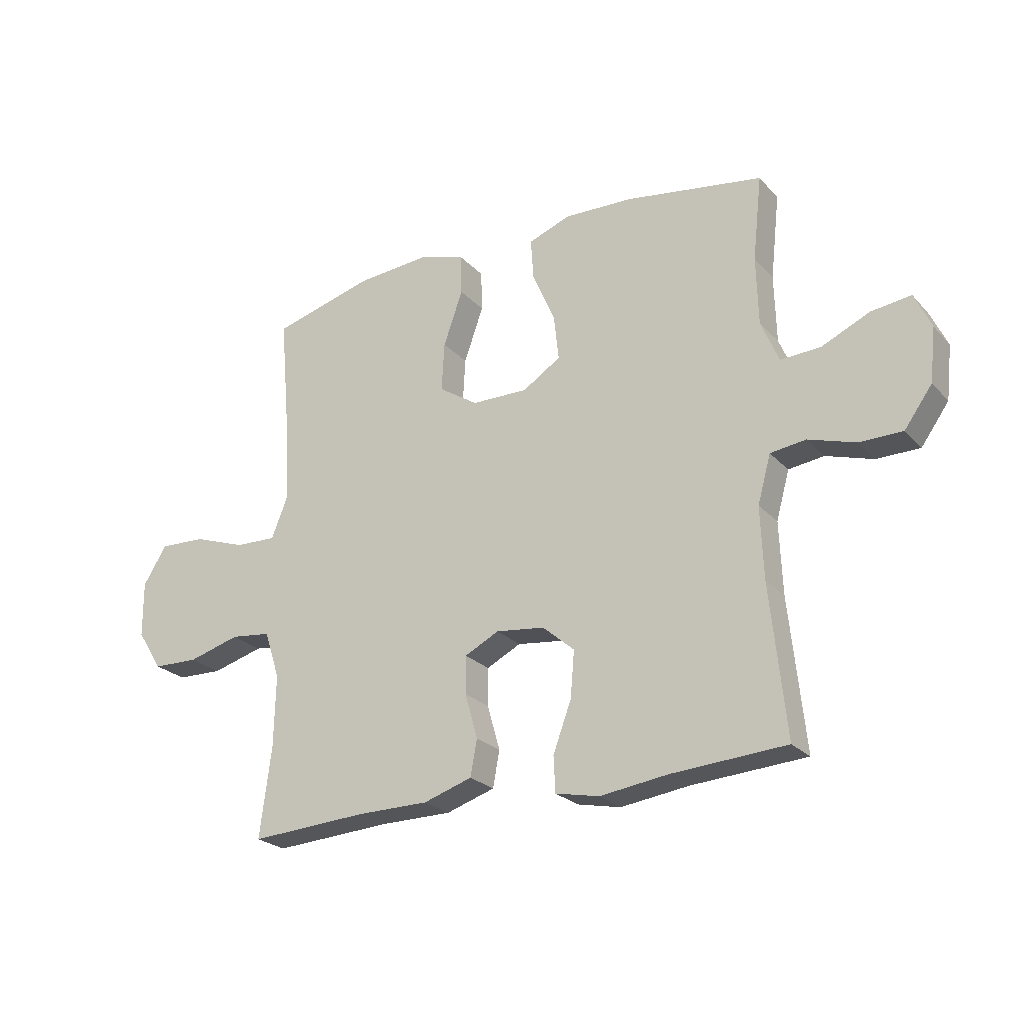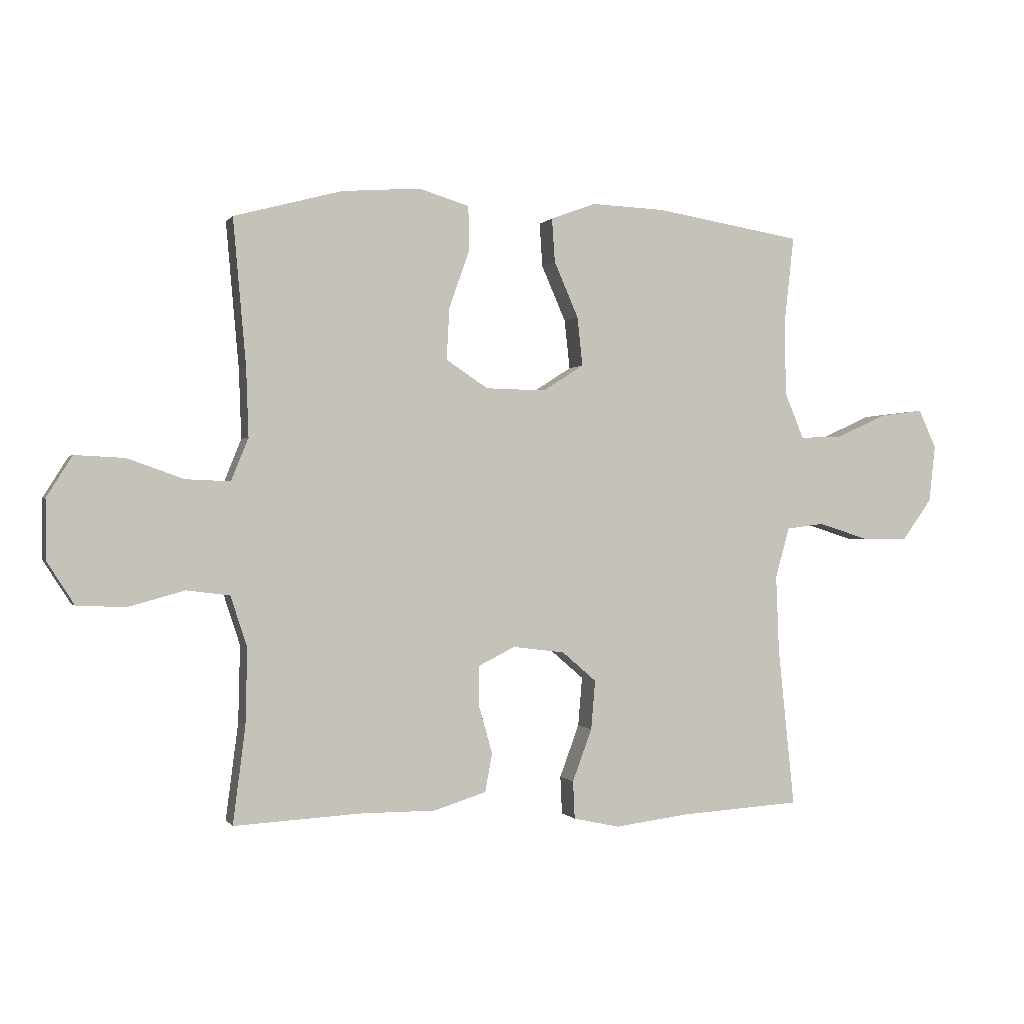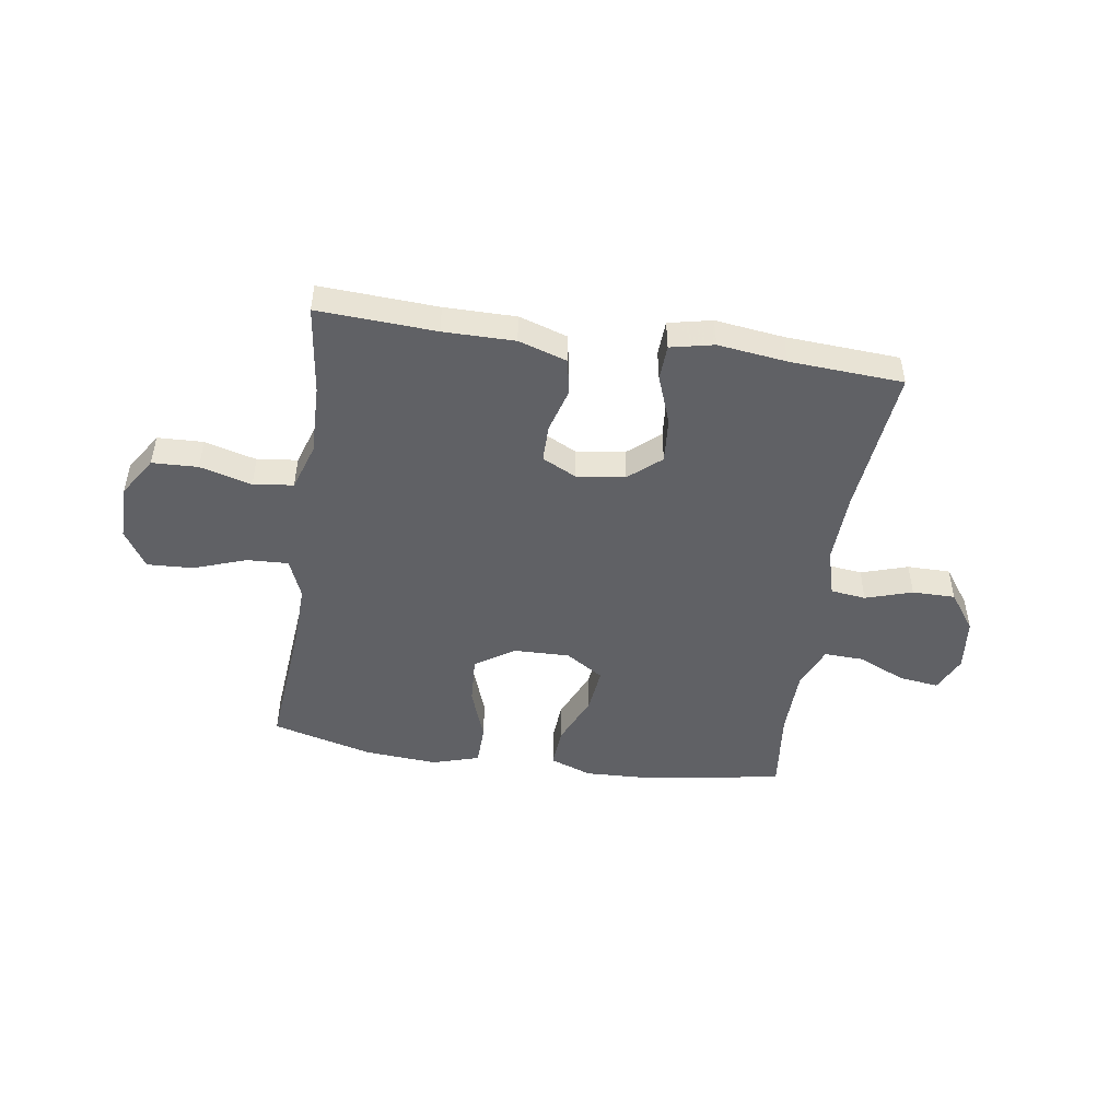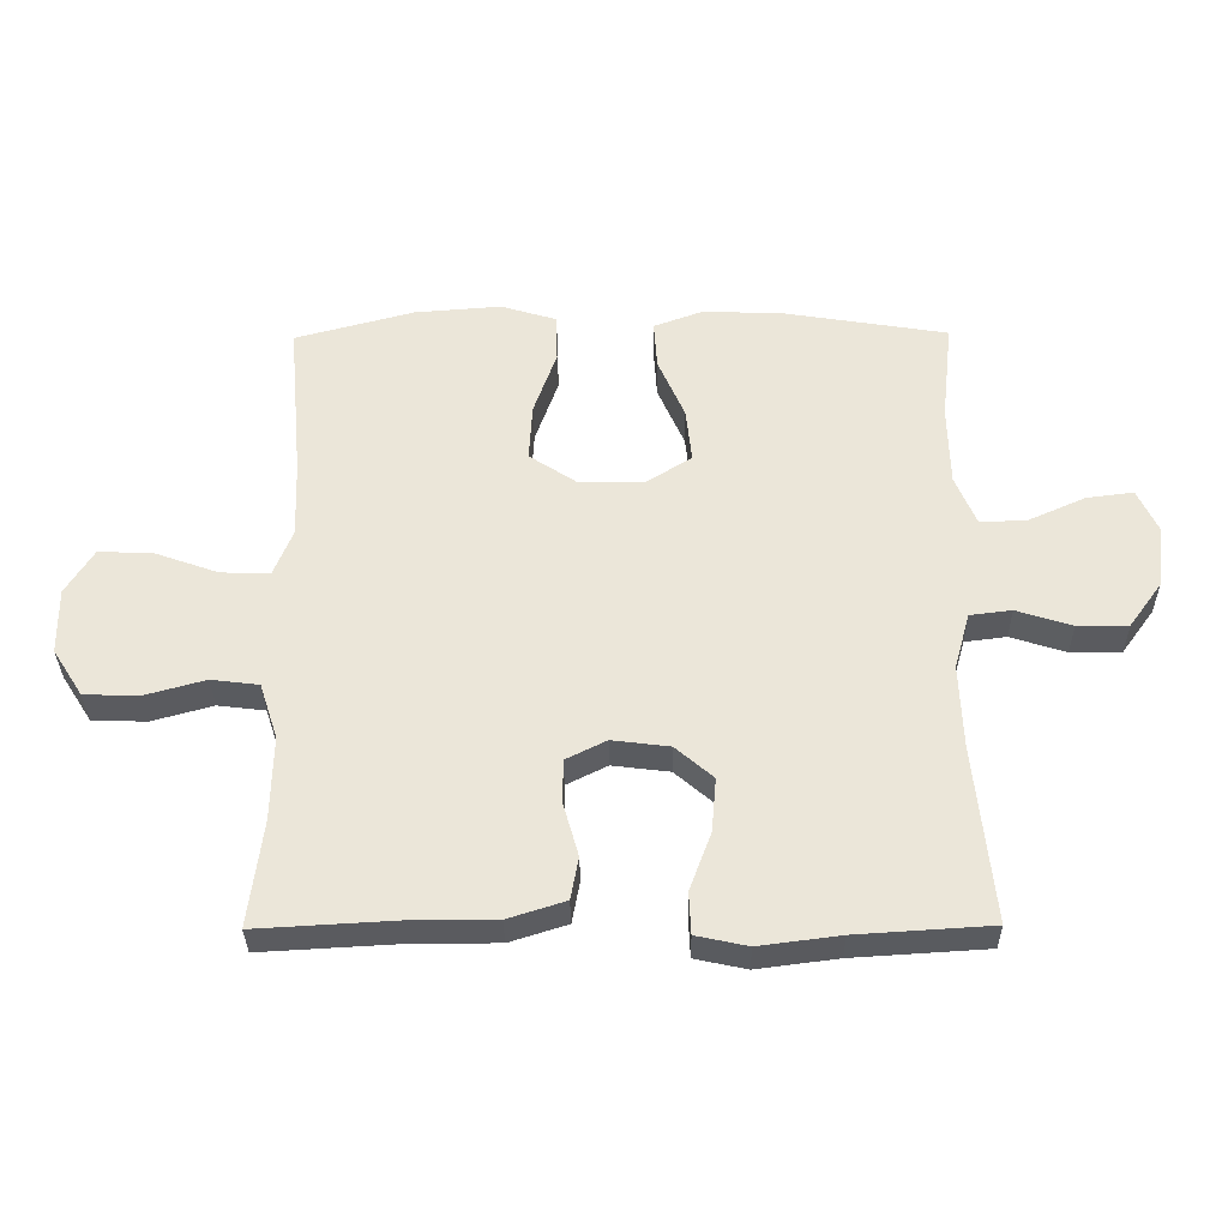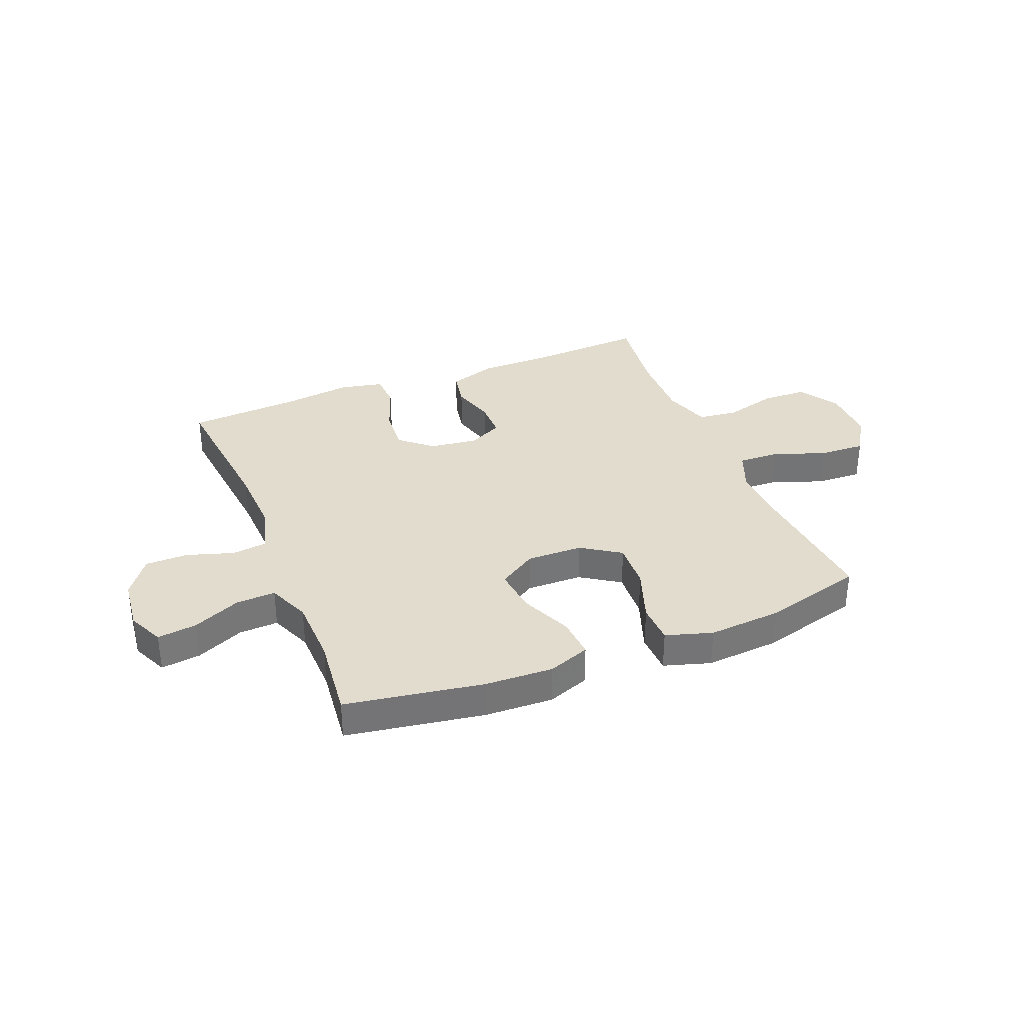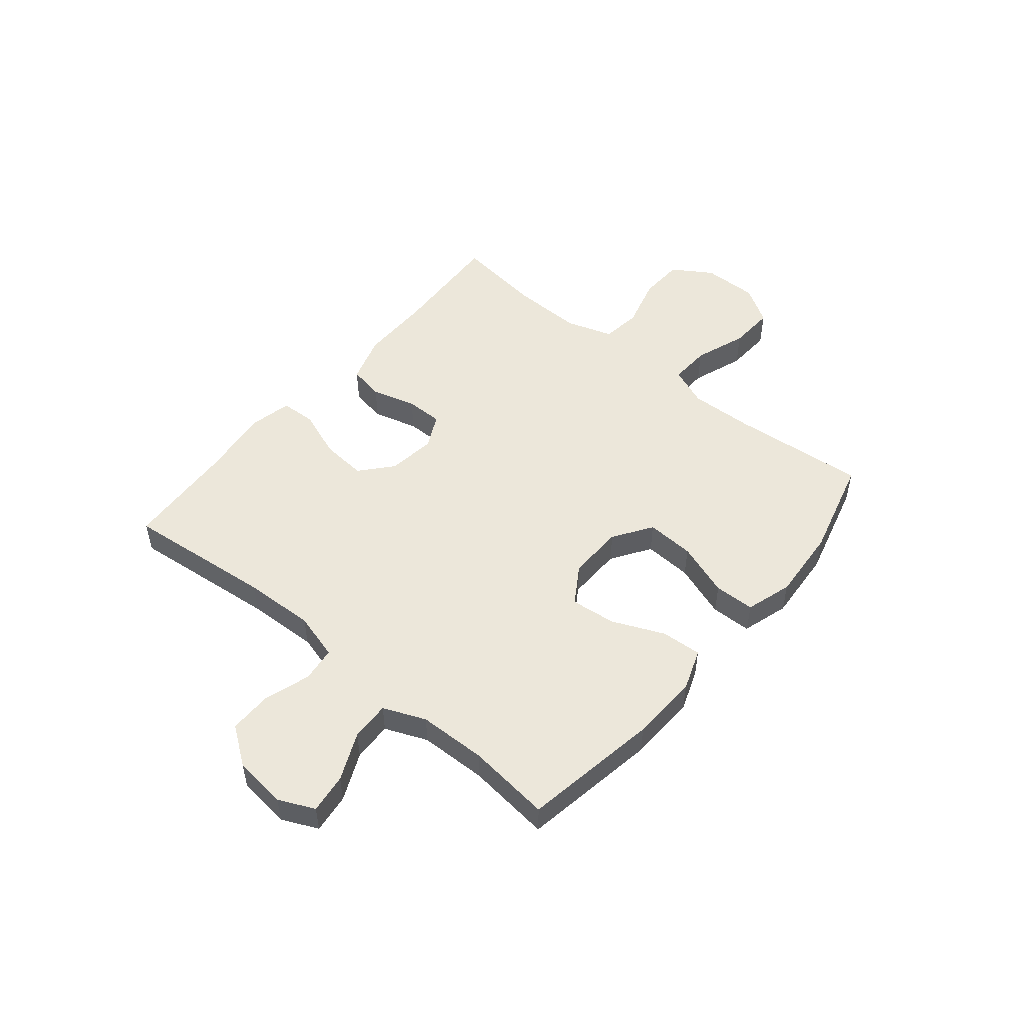
<metadata>
{"format":"obj","ext":"obj","renderer":"f3d","projection":"perspective","resolution":1024,"background":"white","views":[{"elev":-24.3,"azim":-148.6,"up":"+Z"},{"elev":-0.1,"azim":163.1,"up":"+Z"},{"elev":-48.0,"azim":171.5,"up":"+Y"},{"elev":-33.2,"azim":-179.3,"up":"+Z"},{"elev":34.1,"azim":-21.9,"up":"+Y"},{"elev":50.8,"azim":-50.3,"up":"+Y"}]}
</metadata>
<code>
v -0.5 0.07 -0.5
v -0.472 0.07 -0.229
v -0.467 0.07 -0.1
v -0.491 0.07 -0.014
v -0.555 0.07 -0.006
v -0.64 0.07 -0.033
v -0.718 0.07 -0.033
v -0.768 0.07 0.036
v -0.779 0.07 0.133
v -0.749 0.07 0.198
v -0.677 0.07 0.189
v -0.59 0.07 0.15
v -0.518 0.07 0.147
v -0.486 0.07 0.224
v -0.483 0.07 0.347
v -0.5 0.07 0.5
v -0.25 0.07 0.541
v -0.126 0.07 0.546
v -0.05 0.07 0.518
v -0.055 0.07 0.444
v -0.096 0.07 0.35
v -0.105 0.07 0.267
v -0.036 0.07 0.223
v 0.066 0.07 0.225
v 0.137 0.07 0.272
v 0.132 0.07 0.36
v 0.097 0.07 0.459
v 0.099 0.07 0.533
v 0.184 0.07 0.559
v 0.317 0.07 0.549
v 0.5 0.07 0.5
v 0.478 0.07 0.253
v 0.474 0.07 0.137
v 0.503 0.07 0.065
v 0.578 0.07 0.068
v 0.674 0.07 0.102
v 0.758 0.07 0.106
v 0.801 0.07 0.037
v 0.8 0.07 -0.064
v 0.754 0.07 -0.136
v 0.671 0.07 -0.139
v 0.577 0.07 -0.113
v 0.504 0.07 -0.122
v 0.476 0.07 -0.208
v 0.479 0.07 -0.337
v 0.5 0.07 -0.5
v 0.286 0.07 -0.488
v 0.157 0.07 -0.488
v 0.069 0.07 -0.46
v 0.057 0.07 -0.395
v 0.08 0.07 -0.314
v 0.08 0.07 -0.246
v 0.018 0.07 -0.215
v -0.07 0.07 -0.226
v -0.128 0.07 -0.276
v -0.121 0.07 -0.359
v -0.088 0.07 -0.448
v -0.091 0.07 -0.512
v -0.17 0.07 -0.529
v -0.294 0.07 -0.513
v -0.5 0 -0.5
v -0.472 0 -0.229
v -0.467 0 -0.1
v -0.491 0 -0.014
v -0.555 0 -0.006
v -0.64 0 -0.033
v -0.718 0 -0.033
v -0.768 0 0.036
v -0.779 0 0.133
v -0.749 0 0.198
v -0.677 0 0.189
v -0.59 0 0.15
v -0.518 0 0.147
v -0.486 0 0.224
v -0.483 0 0.347
v -0.5 0 0.5
v -0.25 0 0.541
v -0.126 0 0.546
v -0.05 0 0.518
v -0.055 0 0.444
v -0.096 0 0.35
v -0.105 0 0.267
v -0.036 0 0.223
v 0.066 0 0.225
v 0.137 0 0.272
v 0.132 0 0.36
v 0.097 0 0.459
v 0.099 0 0.533
v 0.184 0 0.559
v 0.317 0 0.549
v 0.5 0 0.5
v 0.478 0 0.253
v 0.474 0 0.137
v 0.503 0 0.065
v 0.578 0 0.068
v 0.674 0 0.102
v 0.758 0 0.106
v 0.801 0 0.037
v 0.8 0 -0.064
v 0.754 0 -0.136
v 0.671 0 -0.139
v 0.577 0 -0.113
v 0.504 0 -0.122
v 0.476 0 -0.208
v 0.479 0 -0.337
v 0.5 0 -0.5
v 0.286 0 -0.488
v 0.157 0 -0.488
v 0.069 0 -0.46
v 0.057 0 -0.395
v 0.08 0 -0.314
v 0.08 0 -0.246
v 0.018 0 -0.215
v -0.07 0 -0.226
v -0.128 0 -0.276
v -0.121 0 -0.359
v -0.088 0 -0.448
v -0.091 0 -0.512
v -0.17 0 -0.529
v -0.294 0 -0.513
f 58 59 60
f 57 58 60
f 56 57 60
f 60 1 2
f 56 60 2
f 55 56 2
f 54 55 2 3
f 53 54 3 4
f 49 50 51
f 48 49 51
f 47 48 51
f 47 51 52
f 46 47 52
f 45 46 52
f 44 45 52 53
f 40 41 42
f 39 40 42
f 38 39 42
f 37 38 42
f 36 37 42
f 35 36 42
f 34 35 42 43
f 44 53 4
f 43 44 4
f 34 43 4
f 33 34 4
f 30 31 32
f 29 30 32
f 28 29 32
f 27 28 32
f 26 27 32
f 19 20 21
f 18 19 21
f 17 18 21
f 16 17 21
f 15 16 21
f 14 15 21 22
f 13 14 22 23
f 10 11 12
f 9 10 12
f 8 9 12
f 7 8 12
f 6 7 12
f 5 6 12
f 5 12 13
f 13 23 24
f 5 13 24
f 4 5 24
f 25 26 32 33
f 24 25 33
f 4 24 33
f 120 119 118
f 120 118 117
f 120 117 116
f 62 61 120
f 62 120 116
f 62 116 115
f 63 62 115 114
f 64 63 114 113
f 111 110 109
f 111 109 108
f 111 108 107
f 112 111 107
f 112 107 106
f 112 106 105
f 113 112 105 104
f 102 101 100
f 102 100 99
f 102 99 98
f 102 98 97
f 102 97 96
f 102 96 95
f 103 102 95 94
f 64 113 104
f 64 104 103
f 64 103 94
f 64 94 93
f 92 91 90
f 92 90 89
f 92 89 88
f 92 88 87
f 92 87 86
f 81 80 79
f 81 79 78
f 81 78 77
f 81 77 76
f 81 76 75
f 82 81 75 74
f 83 82 74 73
f 72 71 70
f 72 70 69
f 72 69 68
f 72 68 67
f 72 67 66
f 72 66 65
f 73 72 65
f 84 83 73
f 84 73 65
f 84 65 64
f 93 92 86 85
f 93 85 84
f 93 84 64
f 1 61 62 2
f 2 62 63 3
f 3 63 64 4
f 4 64 65 5
f 5 65 66 6
f 6 66 67 7
f 7 67 68 8
f 8 68 69 9
f 9 69 70 10
f 10 70 71 11
f 11 71 72 12
f 12 72 73 13
f 13 73 74 14
f 14 74 75 15
f 15 75 76 16
f 16 76 77 17
f 17 77 78 18
f 18 78 79 19
f 19 79 80 20
f 20 80 81 21
f 21 81 82 22
f 22 82 83 23
f 23 83 84 24
f 24 84 85 25
f 25 85 86 26
f 26 86 87 27
f 27 87 88 28
f 28 88 89 29
f 29 89 90 30
f 30 90 91 31
f 31 91 92 32
f 32 92 93 33
f 33 93 94 34
f 34 94 95 35
f 35 95 96 36
f 36 96 97 37
f 37 97 98 38
f 38 98 99 39
f 39 99 100 40
f 40 100 101 41
f 41 101 102 42
f 42 102 103 43
f 43 103 104 44
f 44 104 105 45
f 45 105 106 46
f 46 106 107 47
f 47 107 108 48
f 48 108 109 49
f 49 109 110 50
f 50 110 111 51
f 51 111 112 52
f 52 112 113 53
f 53 113 114 54
f 54 114 115 55
f 55 115 116 56
f 56 116 117 57
f 57 117 118 58
f 58 118 119 59
f 59 119 120 60
f 60 120 61 1

</code>
